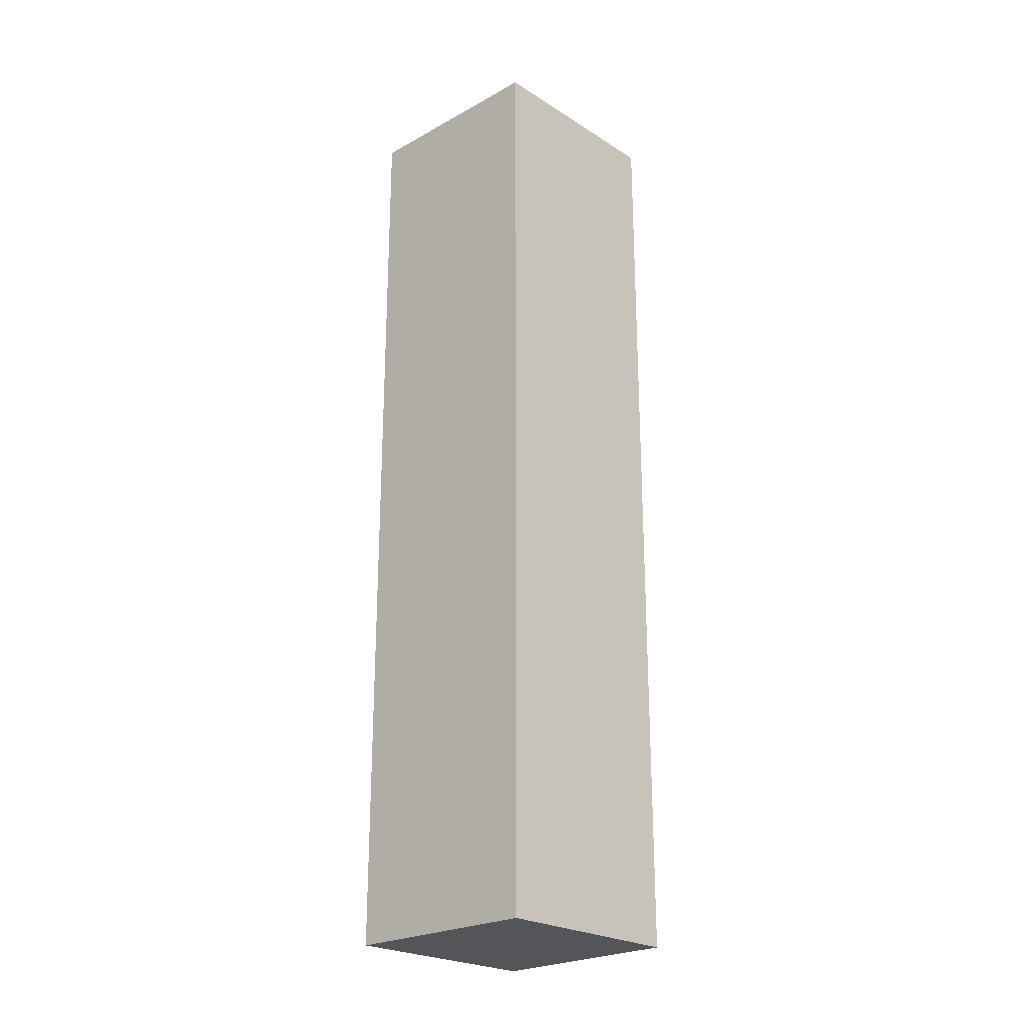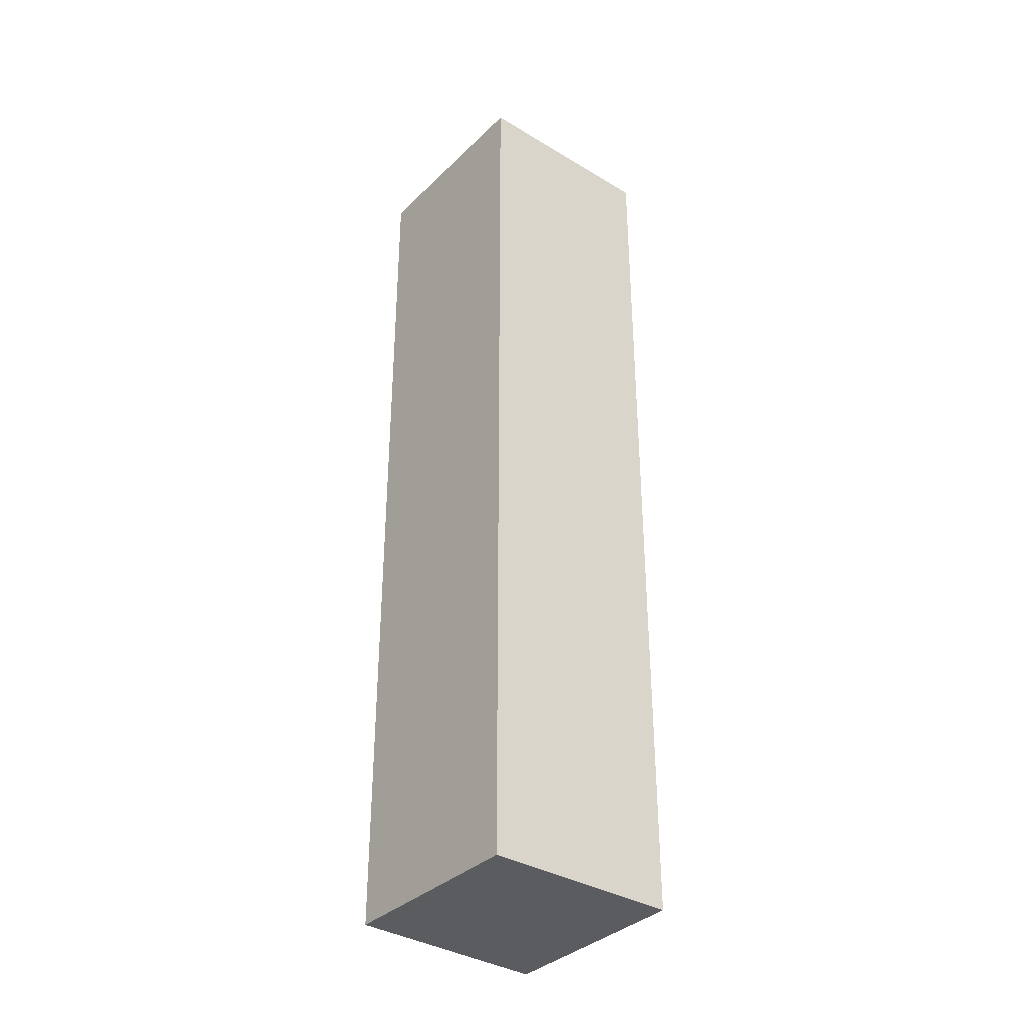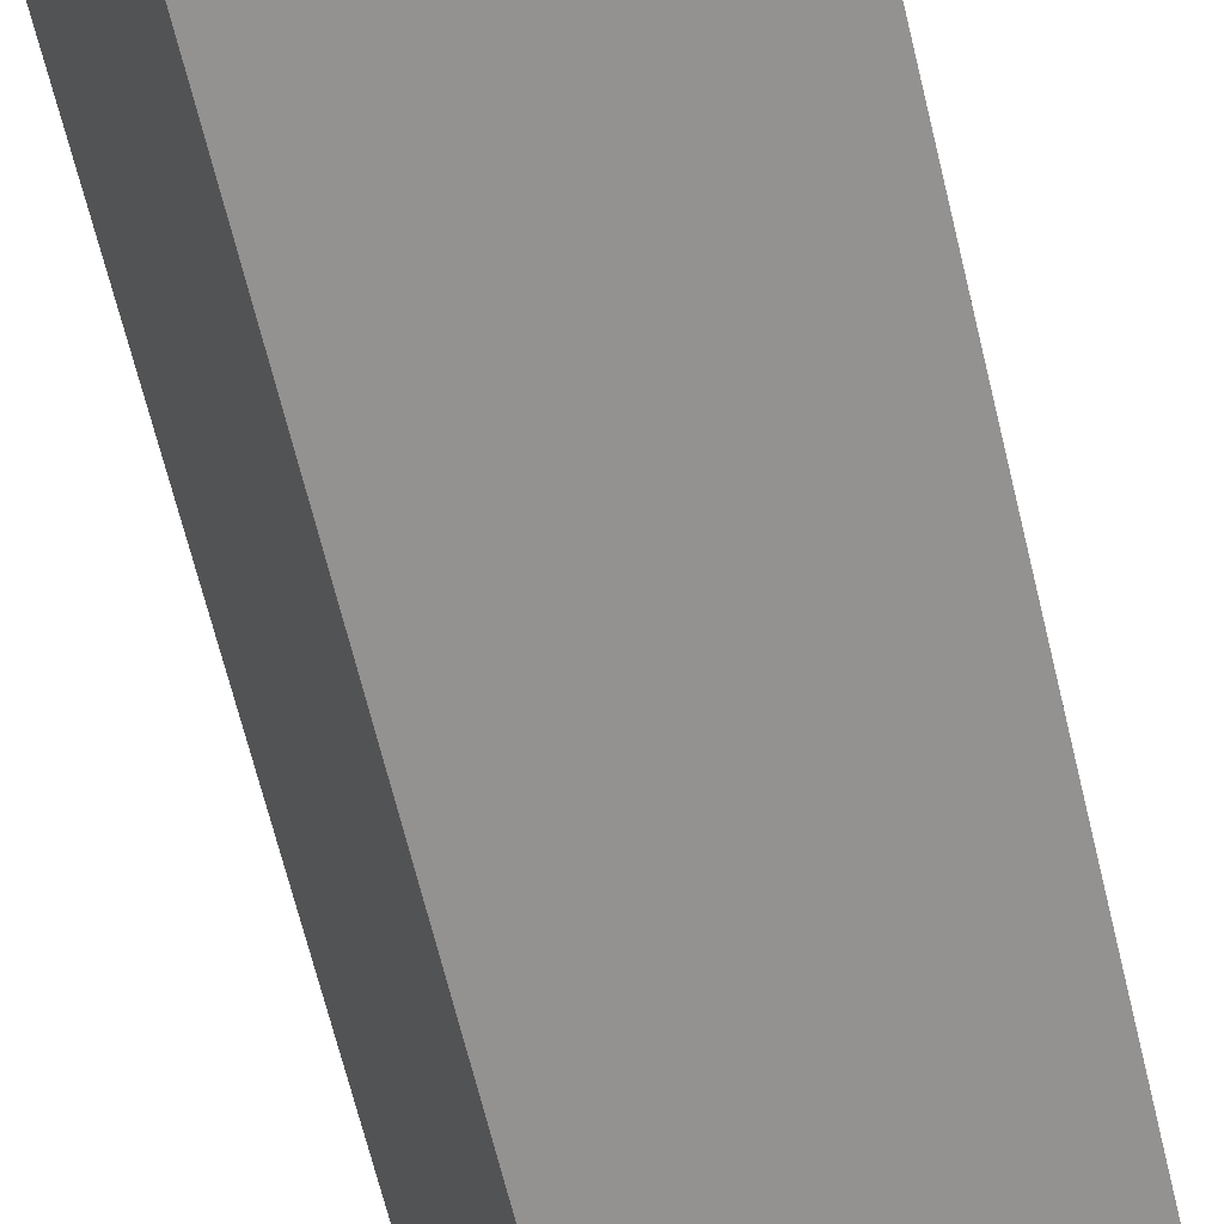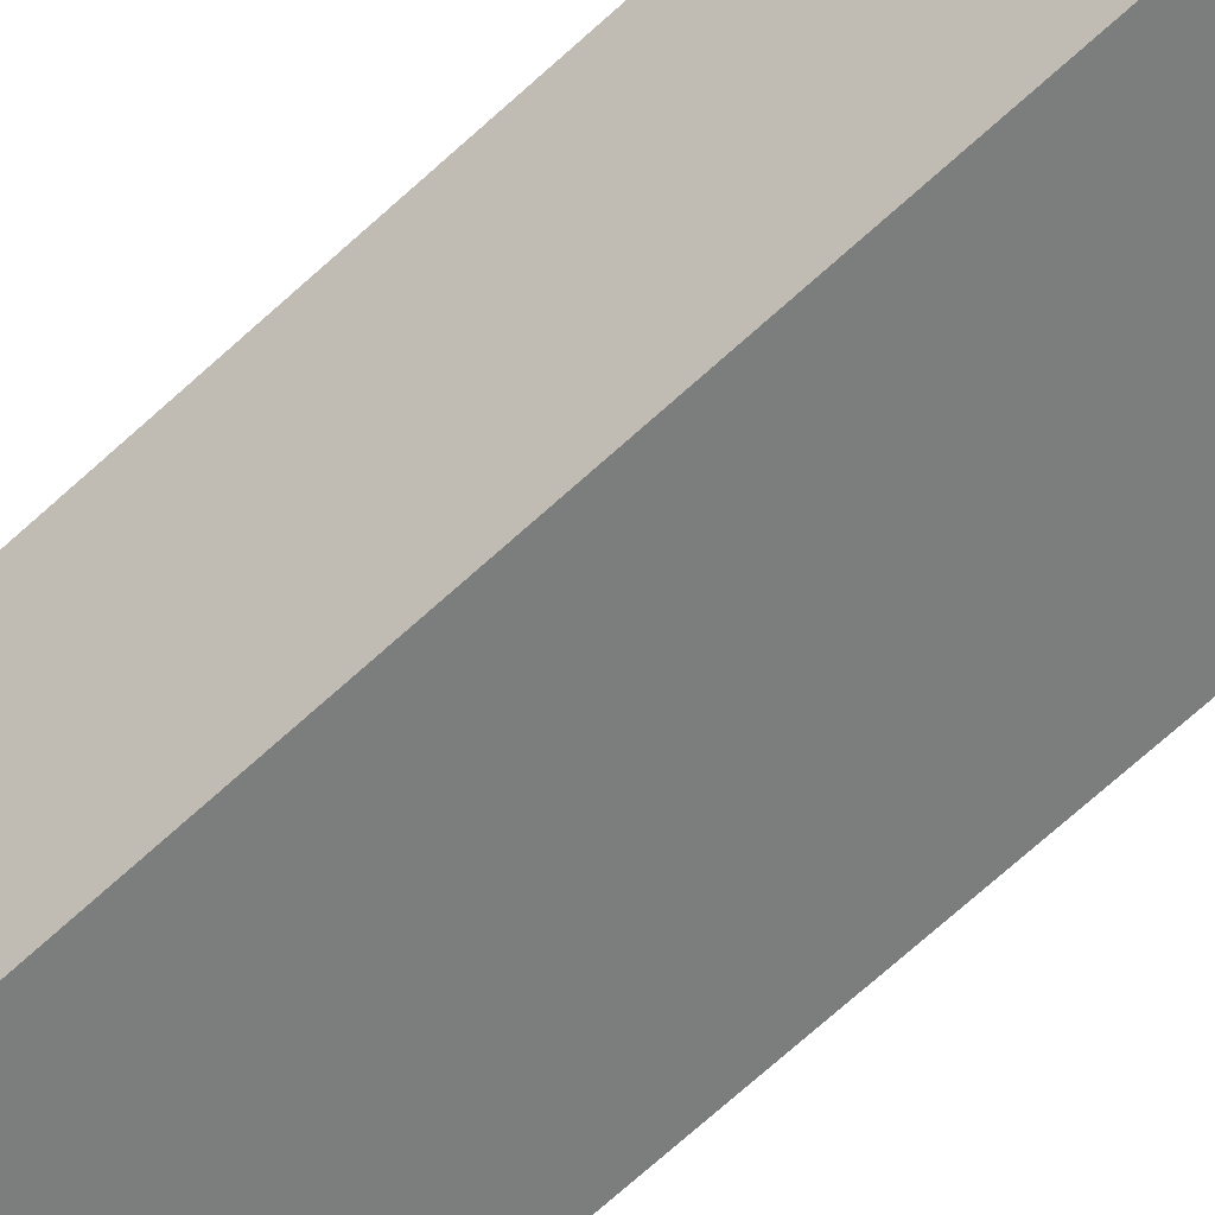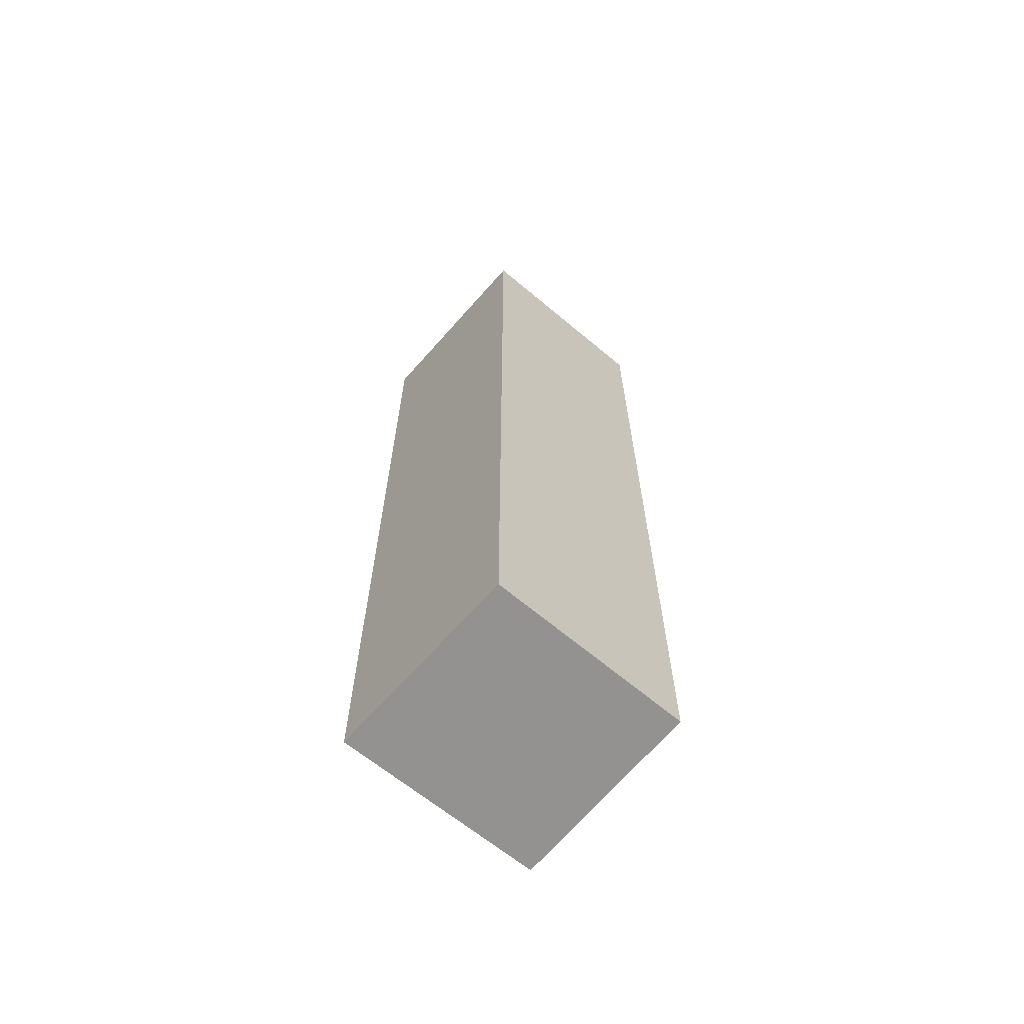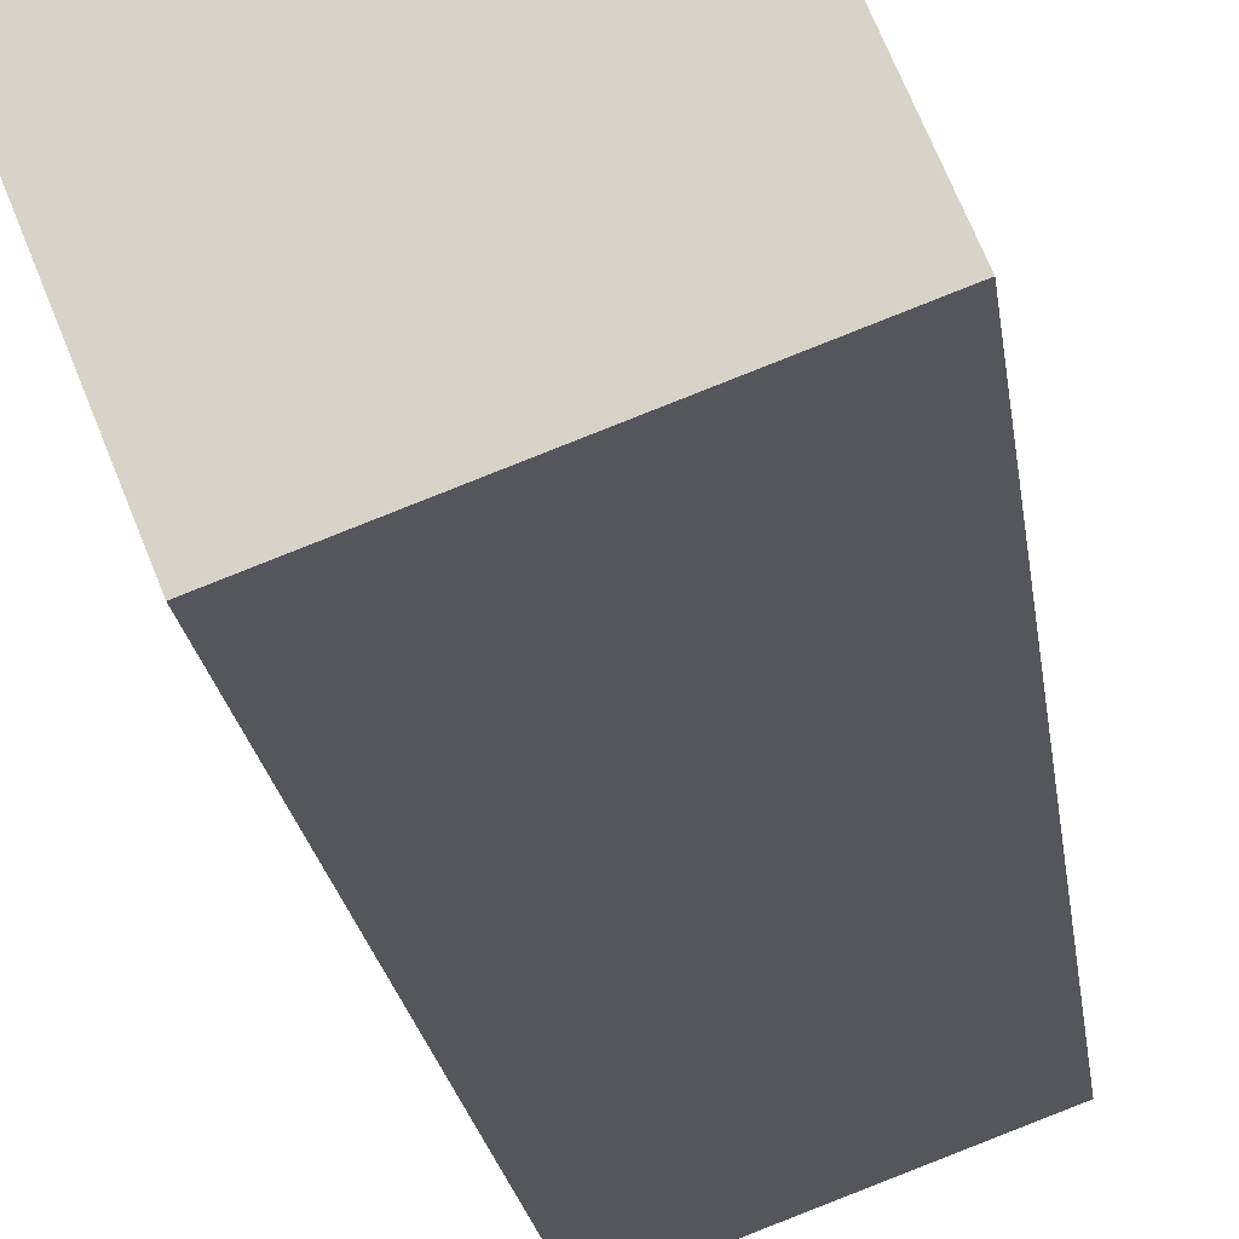
<metadata>
{"format":"obj","ext":"obj","renderer":"f3d","projection":"perspective","resolution":1024,"background":"white","views":[{"elev":-24.1,"azim":-24.6,"up":"+Y"},{"elev":-35.3,"azim":73.0,"up":"+Y"},{"elev":-61.9,"azim":-166.9,"up":"+Z"},{"elev":-74.5,"azim":131.6,"up":"+Z"},{"elev":-66.5,"azim":-18.5,"up":"+Y"},{"elev":-16.1,"azim":-174.5,"up":"+Z"}]}
</metadata>
<code>
v  0.547 6.574 1.29
v  1.354 6.574 -0.513
v  0 6.574 4.025e-16
v  1.861 6.574 0.771
v  1.354 3.141e-17 -0.513
v  0 0 0
v  0.547 -7.899e-17 1.29
v  1.861 -4.721e-17 0.771
g defaultobject
f 1 2 3
f 2 1 4
f 5 3 2
f 3 5 6
f 6 1 3
f 1 6 7
f 7 4 1
f 4 7 8
f 8 2 4
f 2 8 5
f 5 7 6
f 7 5 8

</code>
